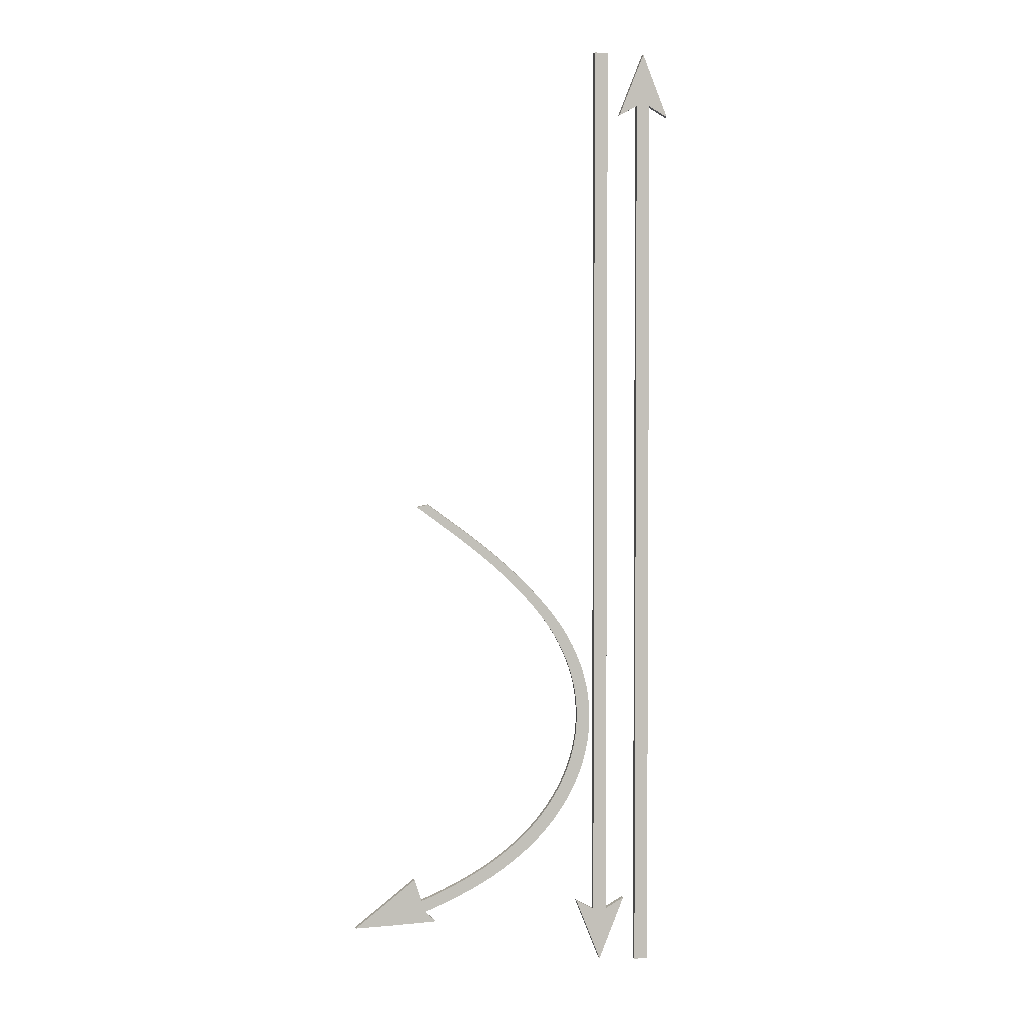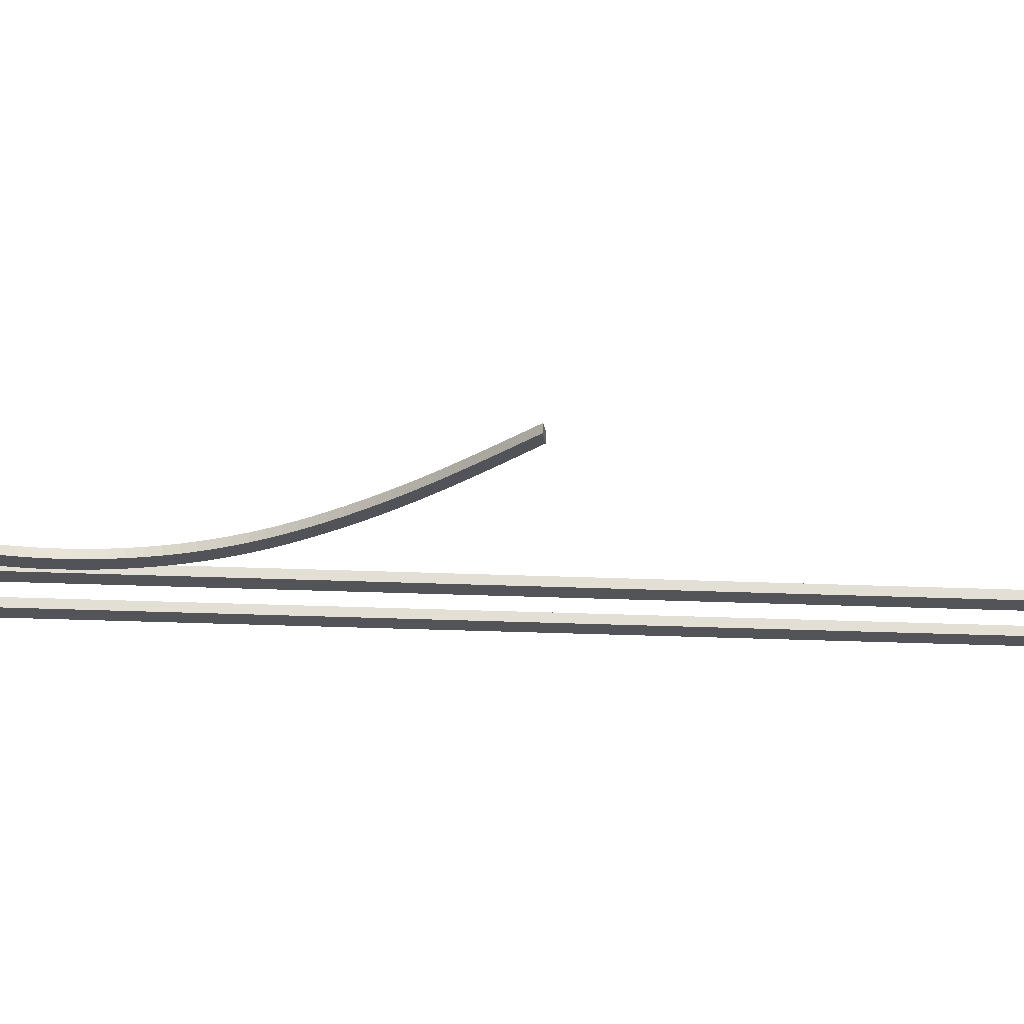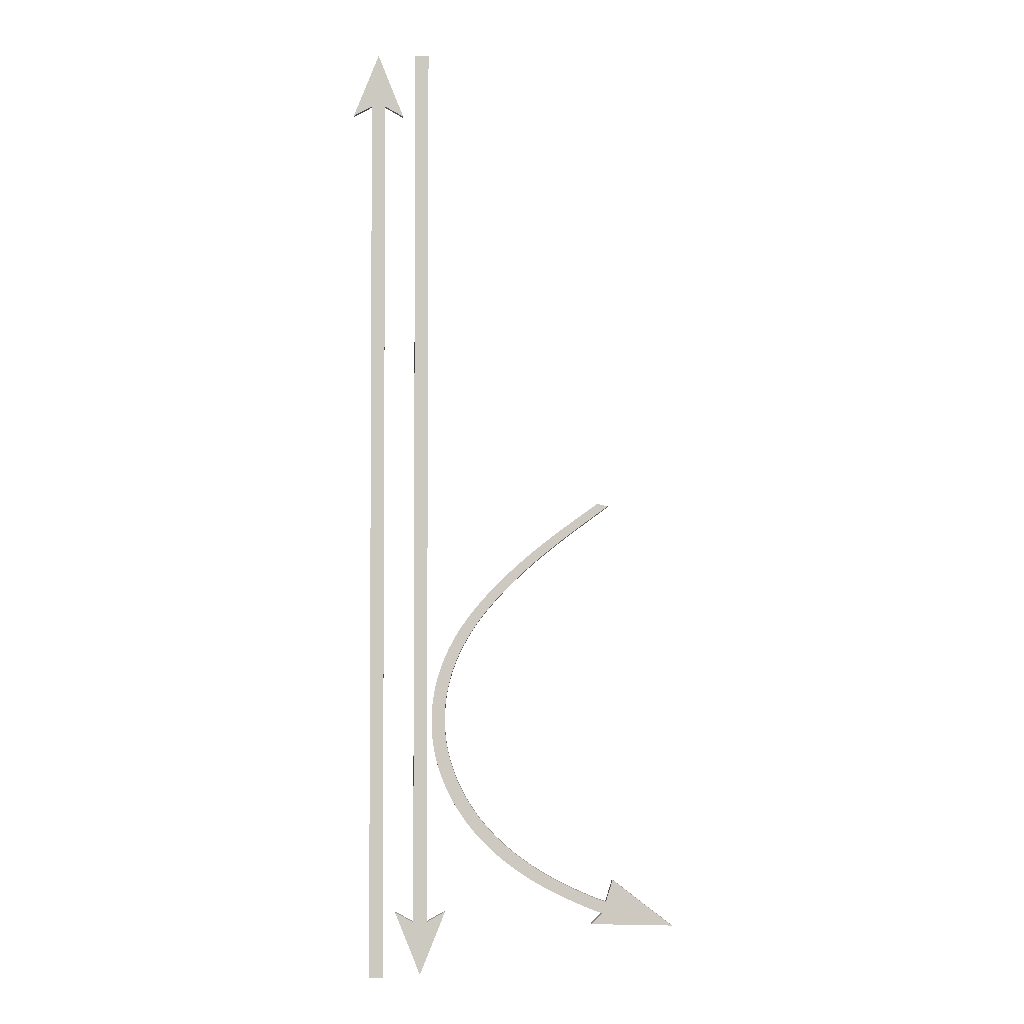
<metadata>
{"format":"obj","ext":"obj","renderer":"f3d","projection":"perspective","resolution":1024,"background":"white","views":[{"elev":2.4,"azim":167.3,"up":"+Y"},{"elev":-22.8,"azim":85.6,"up":"+Z"},{"elev":-2.6,"azim":-3.8,"up":"+Y"}]}
</metadata>
<code>
o Cube.002
v -0.329 1.764 -0.01279
v -0.2772 1.764 -0.01279
v -0.2772 1.764 0.007935
v -0.329 1.764 0.007935
v -0.329 2.386 -0.01279
v -0.2772 2.386 -0.01279
v -0.329 2.386 0.007935
v -0.2772 2.386 0.007935
v -0.3031 2.386 -0.01279
v -0.3031 2.386 0.007935
v -0.2071 2.347 0.007935
v -0.2071 2.347 -0.01279
v -0.3991 2.347 -0.01279
v -0.3991 2.347 0.007935
v -0.3031 2.586 -0.01279
v -0.3031 2.586 0.007935
v -0.2772 1.764 -0.01279
v -0.2772 1.764 0.007935
v -0.3289 0.7641 -0.01279
v -0.2771 0.7641 -0.01279
v -0.3289 0.7641 0.007934
v -0.2771 0.7641 0.007934
v -0.3288 -0.9789 -0.01279
v -0.277 -0.9789 -0.01279
v -0.3288 -0.9789 0.007934
v -0.277 -0.9789 0.007934
f 6 8 3
f 8 16 7
f 11 12 15
f 6 12 11
f 13 15 16
f 14 7 5
f 4 7 5
f 5 15 6
f 2 3 18
f 19 21 4
f 22 21 25
f 18 22 20
f 4 22 18
f 23 24 26
f 19 23 25
f 22 26 24
f 20 24 23
f 2 6 3
f 4 3 8
f 8 11 16
f 16 14 7
f 7 4 8
f 16 11 15
f 8 6 11
f 14 13 16
f 13 14 5
f 1 4 5
f 6 2 17
f 17 20 1
f 5 13 15
f 20 19 1
f 1 5 6
f 15 12 6
f 6 17 1
f 17 2 18
f 1 19 4
f 26 22 25
f 17 18 20
f 4 21 22
f 18 3 4
f 25 23 26
f 21 19 25
f 20 22 24
f 19 20 23
o Cube
v -0.1608 -0.1481 0.01279
v -0.109 -0.1481 0.01279
v -0.109 -0.1481 -0.007935
v -0.1608 -0.1481 -0.007935
v -0.1608 -0.7698 0.01279
v -0.109 -0.7698 0.01279
v -0.1608 -0.7698 -0.007935
v -0.109 -0.7698 -0.007935
v -0.1349 -0.7698 0.01279
v -0.1349 -0.7698 -0.007935
v -0.03891 -0.731 -0.007935
v -0.03891 -0.731 0.01279
v -0.2309 -0.731 0.01279
v -0.2309 -0.731 -0.007935
v -0.1349 -0.9698 0.01279
v -0.1349 -0.9698 -0.007935
v -0.109 -0.1481 0.01279
v -0.109 -0.1481 -0.007935
v -0.1607 0.8519 0.01279
v -0.1089 0.8519 0.01279
v -0.1607 0.8519 -0.007935
v -0.1089 0.8519 -0.007935
v -0.1607 2.586 0.01279
v -0.1089 2.586 0.01279
v -0.1607 2.586 -0.007935
v -0.1089 2.586 -0.007935
f 32 34 29
f 34 42 33
f 37 38 41
f 32 38 37
f 39 41 42
f 39 40 33
f 30 33 31
f 31 41 32
f 28 29 44
f 45 47 30
f 48 47 51
f 44 48 46
f 47 48 44
f 50 52 51
f 45 49 51
f 48 52 50
f 46 50 49
f 28 32 29
f 30 29 34
f 34 37 42
f 42 40 33
f 33 30 34
f 42 37 41
f 34 32 37
f 40 39 42
f 31 39 33
f 27 30 31
f 32 28 43
f 43 46 45
f 31 39 41
f 43 45 27
f 27 31 32
f 41 38 32
f 32 43 27
f 43 28 44
f 27 45 30
f 52 48 51
f 43 44 46
f 30 47 44
f 44 29 30
f 49 50 51
f 47 45 51
f 46 48 50
f 45 46 49
o Cube.001
v -0.4972 -0.2024 0.01465
v -1.108 -0.6164 0.02059
v -0.4599 0.2415 0.01194
v -0.703 0.5628 0.01159
v -0.906 0.7303 0.01185
v -0.4664 0.09294 0.01281
v -0.04513 -0.2385 0.01342
v -0.003788 -0.2024 0.01307
v -0.002628 -0.2019 -0.007654
v -0.04595 -0.2371 -0.007307
v 0.5664 -0.7444 0.01413
v 0.5808 -0.7005 0.01383
v 0.5651 -0.7447 -0.00659
v 0.5809 -0.7006 -0.006891
v 0.6071 -0.6165 -0.007453
v 0.607 -0.6164 0.01327
v 0.5253 -0.7841 0.01449
v 0.5244 -0.7843 -0.006226
v 0.8375 -0.7939 0.01346
v 0.8375 -0.794 -0.00726
v -0.003788 -0.2024 0.01307
v 0.5514 0.8362 0.005332
v 0.5926 0.8271 0.00524
v 0.5554 0.835 -0.0154
v 0.5967 0.8257 -0.01549
v -0.05819 -0.2042 -0.007448
v -0.06859 -0.1708 -0.007599
v -0.0771 -0.1368 -0.00776
v -0.08367 -0.1024 -0.00793
v -0.08828 -0.06773 -0.008108
v -0.09087 -0.03283 -0.008294
v -0.09144 0.002191 -0.008488
v -0.08996 0.03723 -0.008689
v -0.08644 0.07218 -0.008897
v -0.08088 0.1069 -0.009111
v -0.0733 0.1414 -0.00933
v -0.06373 0.1755 -0.009555
v -0.05221 0.2092 -0.009783
v -0.0388 0.2423 -0.01001
v -0.02356 0.2748 -0.01025
v -0.006574 0.3066 -0.01049
v 0.01207 0.3378 -0.01073
v 0.03227 0.3682 -0.01097
v 0.05392 0.3978 -0.01121
v 0.07689 0.4267 -0.01145
v 0.101 0.4549 -0.01169
v 0.126 0.4826 -0.01193
v 0.1518 0.5098 -0.01218
v 0.1784 0.5364 -0.01242
v 0.2057 0.5625 -0.01266
v 0.2336 0.588 -0.0129
v 0.2621 0.6129 -0.01314
v 0.291 0.6372 -0.01337
v 0.3202 0.6611 -0.01361
v 0.3497 0.6843 -0.01384
v 0.3793 0.7071 -0.01407
v 0.409 0.7294 -0.0143
v 0.4387 0.7512 -0.01452
v 0.4683 0.7727 -0.01475
v 0.4976 0.7937 -0.01497
v 0.5267 0.8145 -0.01518
v 0.569 0.8056 -0.01528
v 0.541 0.7852 -0.01507
v 0.5127 0.7646 -0.01486
v 0.4841 0.7437 -0.01464
v 0.4554 0.7225 -0.01442
v 0.4267 0.7008 -0.0142
v 0.398 0.6788 -0.01398
v 0.3694 0.6563 -0.01375
v 0.3411 0.6333 -0.01352
v 0.313 0.6098 -0.01329
v 0.2854 0.5858 -0.01306
v 0.2582 0.5613 -0.01283
v 0.2316 0.5362 -0.0126
v 0.2056 0.5107 -0.01237
v 0.1804 0.4846 -0.01213
v 0.1559 0.458 -0.0119
v 0.1323 0.4309 -0.01167
v 0.1097 0.4033 -0.01143
v 0.08838 0.3749 -0.0112
v 0.06839 0.346 -0.01097
v 0.04985 0.3163 -0.01074
v 0.03286 0.286 -0.01051
v 0.01751 0.2551 -0.01028
v 0.003871 0.2236 -0.01006
v -0.007994 0.1916 -0.009838
v -0.01803 0.1592 -0.009622
v -0.02619 0.1265 -0.00941
v -0.03245 0.09342 -0.009204
v -0.03679 0.06018 -0.009003
v -0.03919 0.02684 -0.008808
v -0.03965 -0.006521 -0.008619
v -0.03818 -0.03981 -0.008438
v -0.0348 -0.07292 -0.008264
v -0.02952 -0.1058 -0.008099
v -0.02239 -0.1383 -0.007942
v -0.01345 -0.1704 -0.007793
v -0.05756 -0.2057 0.01328
v -0.06817 -0.1722 0.01313
v -0.0769 -0.1383 0.01297
v -0.0837 -0.1039 0.0128
v -0.08853 -0.0692 0.01262
v -0.09136 -0.03427 0.01244
v -0.09215 0.000784 0.01224
v -0.09091 0.03587 0.01204
v -0.08762 0.07089 0.01184
v -0.08229 0.1057 0.01162
v -0.07493 0.1403 0.0114
v -0.06558 0.1745 0.01118
v -0.05428 0.2083 0.01095
v -0.04108 0.2415 0.01072
v -0.02604 0.2741 0.01048
v -0.009243 0.3061 0.01025
v 0.009221 0.3373 0.01001
v 0.02925 0.3678 0.009768
v 0.05074 0.3976 0.009527
v 0.0736 0.4266 0.009285
v 0.09755 0.4549 0.009043
v 0.1225 0.4827 0.008801
v 0.1482 0.51 0.008559
v 0.1748 0.5367 0.008317
v 0.202 0.5628 0.008076
v 0.2299 0.5884 0.007836
v 0.2582 0.6134 0.007598
v 0.2871 0.6378 0.007361
v 0.3162 0.6617 0.007126
v 0.3457 0.6851 0.006893
v 0.3753 0.7079 0.006662
v 0.405 0.7303 0.006433
v 0.4347 0.7522 0.006208
v 0.4643 0.7737 0.005984
v 0.4936 0.7948 0.005764
v 0.5227 0.8157 0.005546
v 0.5649 0.8069 0.005449
v 0.5369 0.7865 0.00566
v 0.5086 0.7658 0.005875
v 0.48 0.7448 0.006091
v 0.4513 0.7235 0.00631
v 0.4226 0.7018 0.006532
v 0.3939 0.6797 0.006755
v 0.3654 0.6571 0.006981
v 0.3371 0.634 0.007208
v 0.3091 0.6104 0.007437
v 0.2815 0.5864 0.007668
v 0.2544 0.5618 0.0079
v 0.2279 0.5366 0.008133
v 0.202 0.511 0.008366
v 0.1768 0.4848 0.0086
v 0.1524 0.4582 0.008834
v 0.1289 0.431 0.009068
v 0.1064 0.4033 0.009301
v 0.0852 0.3749 0.009534
v 0.06531 0.3459 0.009766
v 0.04688 0.3161 0.009996
v 0.03001 0.2858 0.01022
v 0.01477 0.2548 0.01045
v 0.001246 0.2233 0.01067
v -0.0105 0.1913 0.01089
v -0.02042 0.1588 0.01111
v -0.02846 0.126 0.01132
v -0.0346 0.09294 0.01153
v -0.03882 0.05968 0.01173
v -0.0411 0.02632 0.01192
v -0.04144 -0.007048 0.01211
v -0.03986 -0.04034 0.01229
v -0.03636 -0.07345 0.01247
v -0.03098 -0.1063 0.01263
v -0.02374 -0.1388 0.01279
v -0.01469 -0.1709 0.01294
v 0.2034 -0.5542 -0.006398
v 0.2058 -0.5547 0.01432
v 0.2286 -0.5106 -0.006731
v 0.2283 -0.5106 0.01399
v 0.1793 -0.5337 0.01429
v 0.1532 -0.5115 0.01426
v 0.1281 -0.4883 0.01422
v 0.1039 -0.4641 0.01417
v 0.08076 -0.439 0.0141
v 0.05879 -0.4129 0.01404
v 0.03805 -0.386 0.01396
v 0.000511 -0.3295 0.01377
v -0.01614 -0.3001 0.01366
v -0.0313 -0.2699 0.01355
v 0.177 -0.5332 -0.006424
v 0.1509 -0.5109 -0.006459
v 0.1259 -0.4876 -0.006502
v 0.1018 -0.4633 -0.006554
v 0.07879 -0.4381 -0.006616
v 0.05696 -0.4119 -0.006686
v 0.03636 -0.3849 -0.006766
v -0.000854 -0.3283 -0.006953
v -0.01733 -0.2988 -0.007061
v -0.03231 -0.2685 -0.007178
v 0.009546 -0.2322 -0.007527
v 0.02299 -0.2613 -0.007411
v 0.03791 -0.2898 -0.007303
v 0.05425 -0.3177 -0.007204
v 0.07197 -0.3447 -0.007114
v 0.09098 -0.371 -0.007033
v 0.1112 -0.3965 -0.006961
v 0.1327 -0.4212 -0.006897
v 0.1552 -0.445 -0.006842
v 0.1788 -0.4679 -0.006796
v 0.2034 -0.4899 -0.006758
v 0.00847 -0.2326 0.0132
v 0.022 -0.2618 0.01332
v 0.03701 -0.2902 0.01342
v 0.05344 -0.318 0.01352
v 0.07123 -0.3451 0.01361
v 0.09032 -0.3713 0.01369
v 0.1107 -0.3968 0.01376
v 0.1322 -0.4214 0.01383
v 0.1548 -0.4452 0.01388
v 0.1784 -0.4681 0.01393
v 0.2031 -0.49 0.01396
v 0.3965 -0.6192 0.01402
v 0.3802 -0.6631 0.01432
v 0.3966 -0.6193 -0.006706
v 0.3782 -0.6633 -0.006396
v 0.3515 -0.6493 -0.006381
v 0.3258 -0.635 -0.006371
v 0.3003 -0.6201 -0.006366
v 0.2753 -0.6046 -0.006366
v 0.2506 -0.5884 -0.006372
v 0.2265 -0.5714 -0.006382
v 0.3539 -0.6492 0.01433
v 0.3284 -0.635 0.01434
v 0.3029 -0.6202 0.01435
v 0.2778 -0.6047 0.01435
v 0.2532 -0.5886 0.01434
v 0.229 -0.5718 0.01433
v 0.2503 -0.5277 0.01401
v 0.2734 -0.5445 0.01403
v 0.297 -0.5606 0.01403
v 0.3211 -0.5761 0.01404
v 0.3456 -0.591 0.01404
v 0.3706 -0.6053 0.01403
v 0.2506 -0.5276 -0.006711
v 0.2736 -0.5444 -0.006697
v 0.2972 -0.5606 -0.006689
v 0.3213 -0.5761 -0.006686
v 0.3458 -0.591 -0.006687
v 0.3707 -0.6054 -0.006694
v 0.4726 -0.7065 0.01424
v 0.4872 -0.6632 -0.006775
v 0.471 -0.7068 -0.006475
v 0.4871 -0.6631 0.01395
v 0.4482 -0.6956 0.01426
v 0.4249 -0.6849 0.01429
v 0.4018 -0.6739 0.0143
v 0.4463 -0.6958 -0.00645
v 0.423 -0.6852 -0.006429
v 0.3998 -0.6741 -0.00641
v 0.4176 -0.6302 -0.006718
v 0.4402 -0.6414 -0.006734
v 0.4629 -0.6522 -0.006752
v 0.4175 -0.6301 0.014
v 0.4401 -0.6413 0.01399
v 0.4628 -0.6521 0.01397
v 0.518 -0.7264 -0.006528
v 0.5332 -0.6829 0.0139
v 0.5193 -0.7261 0.01419
v 0.5333 -0.683 -0.006824
v 0.4973 -0.7171 0.01421
v 0.496 -0.7174 -0.006502
v 0.5116 -0.6738 0.01392
v 0.5117 -0.6739 -0.0068
v 0.5568 -0.692 0.01387
v 0.5416 -0.7357 -0.006558
v 0.5569 -0.6921 -0.006855
v 0.5428 -0.7354 0.01416
v 0.6894 -0.7904 -0.006766
v 0.7238 -0.707 -0.007352
v 0.6899 -0.7902 0.01395
v 0.7237 -0.7069 0.01337
f 225 224 256
f 325 327 71
f 66 64 68
f 324 326 69
f 69 63 65
f 222 223 226
f 75 77 76
f 113 185 74
f 114 77 75
f 149 148 220
f 148 147 219
f 147 146 218
f 146 145 217
f 145 144 216
f 144 143 215
f 143 142 214
f 142 141 213
f 141 140 212
f 140 139 211
f 139 138 210
f 138 137 209
f 137 136 208
f 136 135 207
f 135 134 206
f 134 133 205
f 133 132 204
f 132 131 203
f 131 130 202
f 130 129 201
f 129 128 200
f 128 127 199
f 127 126 198
f 126 125 197
f 125 124 196
f 124 123 195
f 123 122 194
f 122 121 193
f 121 120 192
f 120 119 191
f 119 118 190
f 118 117 189
f 117 116 188
f 116 115 187
f 115 114 186
f 78 150 151
f 79 151 152
f 80 152 153
f 81 153 154
f 82 154 155
f 83 155 156
f 84 156 157
f 85 157 158
f 86 158 159
f 87 159 160
f 88 160 161
f 89 161 162
f 90 162 163
f 91 163 164
f 92 164 165
f 93 165 166
f 94 166 167
f 95 167 168
f 96 168 169
f 97 169 170
f 98 170 171
f 99 171 172
f 100 172 173
f 101 173 174
f 102 174 175
f 103 175 176
f 104 176 177
f 105 177 178
f 106 178 179
f 107 179 180
f 108 180 181
f 109 181 182
f 110 182 183
f 111 183 184
f 112 184 185
f 321 323 314
f 268 270 295
f 245 235 59
f 244 234 235
f 243 233 234
f 241 231 232
f 240 230 231
f 239 229 230
f 238 228 229
f 237 227 228
f 236 226 227
f 60 257 246
f 257 258 247
f 258 259 248
f 260 249 248
f 261 250 249
f 262 251 250
f 263 252 251
f 264 253 252
f 265 254 253
f 266 255 254
f 267 256 255
f 320 322 315
f 271 269 278
f 277 283 223
f 276 282 283
f 275 281 282
f 274 280 281
f 273 279 280
f 272 278 279
f 284 290 224
f 285 291 290
f 286 292 291
f 287 293 292
f 288 294 293
f 289 295 294
f 298 296 300
f 299 297 308
f 309 306 270
f 310 307 306
f 311 308 307
f 305 302 269
f 304 301 302
f 303 300 301
f 158 157 214
f 312 314 316
f 313 315 319
f 318 319 297
f 317 316 296
f 64 66 322
f 65 63 323
f 83 145 82
f 72 71 326
f 67 68 327
f 60 61 73
f 61 149 221
f 62 59 150
f 242 232 233
f 267 225 256
f 72 325 71
f 67 66 68
f 70 324 69
f 70 69 65
f 236 222 226
f 74 75 76
f 76 113 74
f 186 114 75
f 221 149 220
f 220 148 219
f 219 147 218
f 218 146 217
f 217 145 216
f 216 144 215
f 215 143 214
f 214 142 213
f 213 141 212
f 212 140 211
f 211 139 210
f 210 138 209
f 209 137 208
f 208 136 207
f 207 135 206
f 206 134 205
f 205 133 204
f 204 132 203
f 203 131 202
f 202 130 201
f 201 129 200
f 200 128 199
f 199 127 198
f 198 126 197
f 197 125 196
f 196 124 195
f 195 123 194
f 194 122 193
f 193 121 192
f 192 120 191
f 191 119 190
f 190 118 189
f 189 117 188
f 188 116 187
f 187 115 186
f 79 78 151
f 80 79 152
f 81 80 153
f 82 81 154
f 83 82 155
f 84 83 156
f 85 84 157
f 86 85 158
f 87 86 159
f 88 87 160
f 89 88 161
f 90 89 162
f 91 90 163
f 92 91 164
f 93 92 165
f 94 93 166
f 95 94 167
f 96 95 168
f 97 96 169
f 98 97 170
f 99 98 171
f 100 99 172
f 101 100 173
f 102 101 174
f 103 102 175
f 104 103 176
f 105 104 177
f 106 105 178
f 107 106 179
f 108 107 180
f 109 108 181
f 110 109 182
f 111 110 183
f 112 111 184
f 113 112 185
f 312 321 314
f 289 268 295
f 62 245 59
f 245 244 235
f 244 243 234
f 242 241 232
f 241 240 231
f 240 239 230
f 239 238 229
f 238 237 228
f 237 236 227
f 61 60 246
f 246 257 247
f 247 258 248
f 259 260 248
f 260 261 249
f 261 262 250
f 262 263 251
f 263 264 252
f 264 265 253
f 265 266 254
f 266 267 255
f 313 320 315
f 272 271 278
f 222 277 223
f 277 276 283
f 276 275 282
f 275 274 281
f 274 273 280
f 273 272 279
f 225 284 224
f 284 285 290
f 285 286 291
f 286 287 292
f 287 288 293
f 288 289 294
f 303 298 300
f 311 299 308
f 268 309 270
f 309 310 306
f 310 311 307
f 271 305 269
f 305 304 302
f 304 303 301
f 314 320 313
f 63 69 326
f 326 71 327
f 327 68 64
f 257 60 73
f 326 327 64
f 187 186 185
f 326 64 63
f 186 75 74
f 64 323 63
f 188 187 184
f 320 323 64
f 189 188 183
f 314 323 320
f 190 189 182
f 316 314 313
f 191 190 181
f 316 313 318
f 192 191 180
f 316 318 296
f 193 192 179
f 318 299 296
f 194 193 178
f 299 300 296
f 195 194 177
f 311 300 299
f 196 195 176
f 311 301 300
f 197 196 175
f 310 301 311
f 186 74 185
f 302 301 310
f 187 185 184
f 309 302 310
f 198 197 175
f 269 302 309
f 188 184 183
f 269 309 268
f 199 198 174
f 278 269 268
f 189 183 182
f 289 278 268
f 190 182 181
f 279 278 289
f 200 199 173
f 288 279 289
f 191 181 180
f 280 279 288
f 201 200 172
f 287 280 288
f 192 180 179
f 287 281 280
f 202 201 171
f 286 281 287
f 193 179 178
f 286 282 281
f 194 178 177
f 286 285 282
f 203 202 170
f 285 283 282
f 195 177 176
f 285 284 283
f 204 203 169
f 284 223 283
f 196 176 175
f 284 225 223
f 205 204 168
f 225 226 223
f 198 175 174
f 225 267 226
f 199 174 173
f 226 267 227
f 206 205 167
f 267 266 227
f 200 173 172
f 227 266 228
f 207 206 166
f 266 265 228
f 201 172 171
f 228 265 229
f 208 207 165
f 265 264 229
f 202 171 170
f 229 264 230
f 209 208 163
f 264 263 230
f 203 170 169
f 230 263 231
f 210 209 162
f 263 262 231
f 204 169 168
f 231 262 232
f 211 210 161
f 232 262 261
f 205 168 167
f 232 261 260
f 212 211 160
f 233 232 260
f 206 167 166
f 233 260 259
f 213 212 159
f 234 233 259
f 207 166 165
f 234 259 258
f 214 213 158
f 235 234 258
f 208 165 164
f 235 258 257
f 215 214 157
f 73 59 257
f 208 164 163
f 150 59 73
f 216 215 156
f 150 73 221
f 209 163 162
f 151 150 221
f 217 216 155
f 151 221 220
f 59 235 257
f 220 219 152
f 153 218 154
f 155 154 217
f 157 156 215
f 159 158 213
f 161 160 211
f 210 162 161
f 152 151 220
f 219 218 153
f 156 155 216
f 160 159 212
f 153 152 219
f 154 218 217
f 317 312 316
f 318 313 319
f 299 318 297
f 298 317 296
f 320 64 322
f 321 65 323
f 66 67 325
f 77 114 76
f 66 325 324
f 114 113 76
f 322 66 321
f 114 115 113
f 325 72 324
f 115 112 113
f 315 322 312
f 116 112 115
f 319 315 317
f 111 112 116
f 297 319 298
f 111 116 117
f 308 297 303
f 111 117 110
f 307 308 304
f 117 118 110
f 306 307 305
f 118 109 110
f 270 306 271
f 119 109 118
f 295 270 272
f 108 109 119
f 294 295 273
f 120 108 119
f 324 70 65
f 107 108 120
f 66 324 65
f 121 107 120
f 293 294 274
f 121 106 107
f 292 293 275
f 122 106 121
f 291 292 276
f 122 105 106
f 66 65 321
f 122 123 105
f 322 321 312
f 123 104 105
f 290 291 277
f 123 124 104
f 315 312 317
f 124 125 104
f 319 317 298
f 104 125 103
f 224 290 222
f 125 126 103
f 297 298 303
f 103 126 102
f 256 224 236
f 126 127 102
f 308 303 304
f 102 127 101
f 307 304 305
f 101 127 128
f 255 256 237
f 101 128 100
f 306 305 271
f 100 128 129
f 254 255 238
f 100 129 99
f 270 271 272
f 99 129 130
f 295 272 273
f 98 99 130
f 253 254 239
f 98 130 131
f 294 273 274
f 97 98 131
f 252 253 240
f 97 131 132
f 293 274 275
f 96 97 132
f 251 252 241
f 96 132 133
f 292 275 276
f 95 96 133
f 291 276 277
f 95 133 134
f 250 251 242
f 94 95 134
f 290 277 222
f 94 134 135
f 249 250 242
f 93 94 135
f 224 222 236
f 93 135 136
f 248 249 243
f 92 93 136
f 256 236 237
f 92 136 91
f 247 248 244
f 91 136 137
f 255 237 238
f 91 137 90
f 246 247 245
f 90 137 138
f 254 238 239
f 90 138 89
f 61 246 62
f 89 138 139
f 253 239 240
f 89 139 88
f 252 240 241
f 88 139 140
f 149 61 78
f 88 140 87
f 251 241 242
f 87 140 141
f 148 149 79
f 87 141 86
f 249 242 243
f 86 141 142
f 147 148 80
f 86 142 85
f 146 147 81
f 243 244 248
f 245 62 246
f 78 79 149
f 80 81 147
f 82 145 146
f 144 145 83
f 143 84 85
f 85 142 143
f 247 244 245
f 62 78 61
f 81 82 146
f 144 83 84
f 84 143 144
f 79 80 148
f 324 72 326
f 325 67 327
f 73 61 221
f 78 62 150
f 243 242 233

</code>
